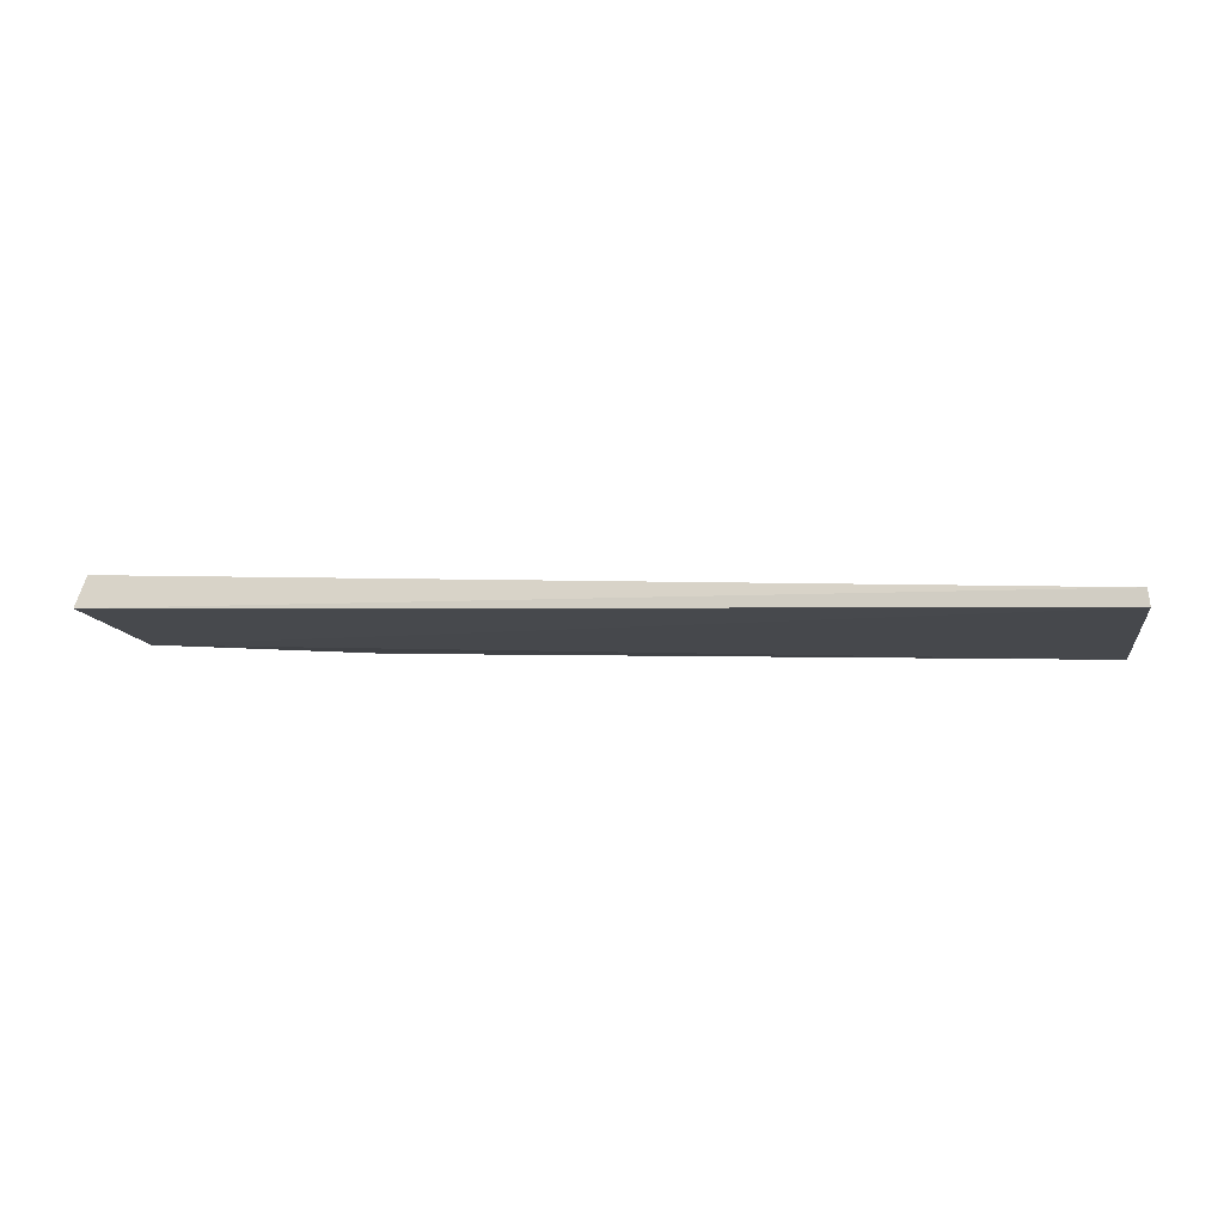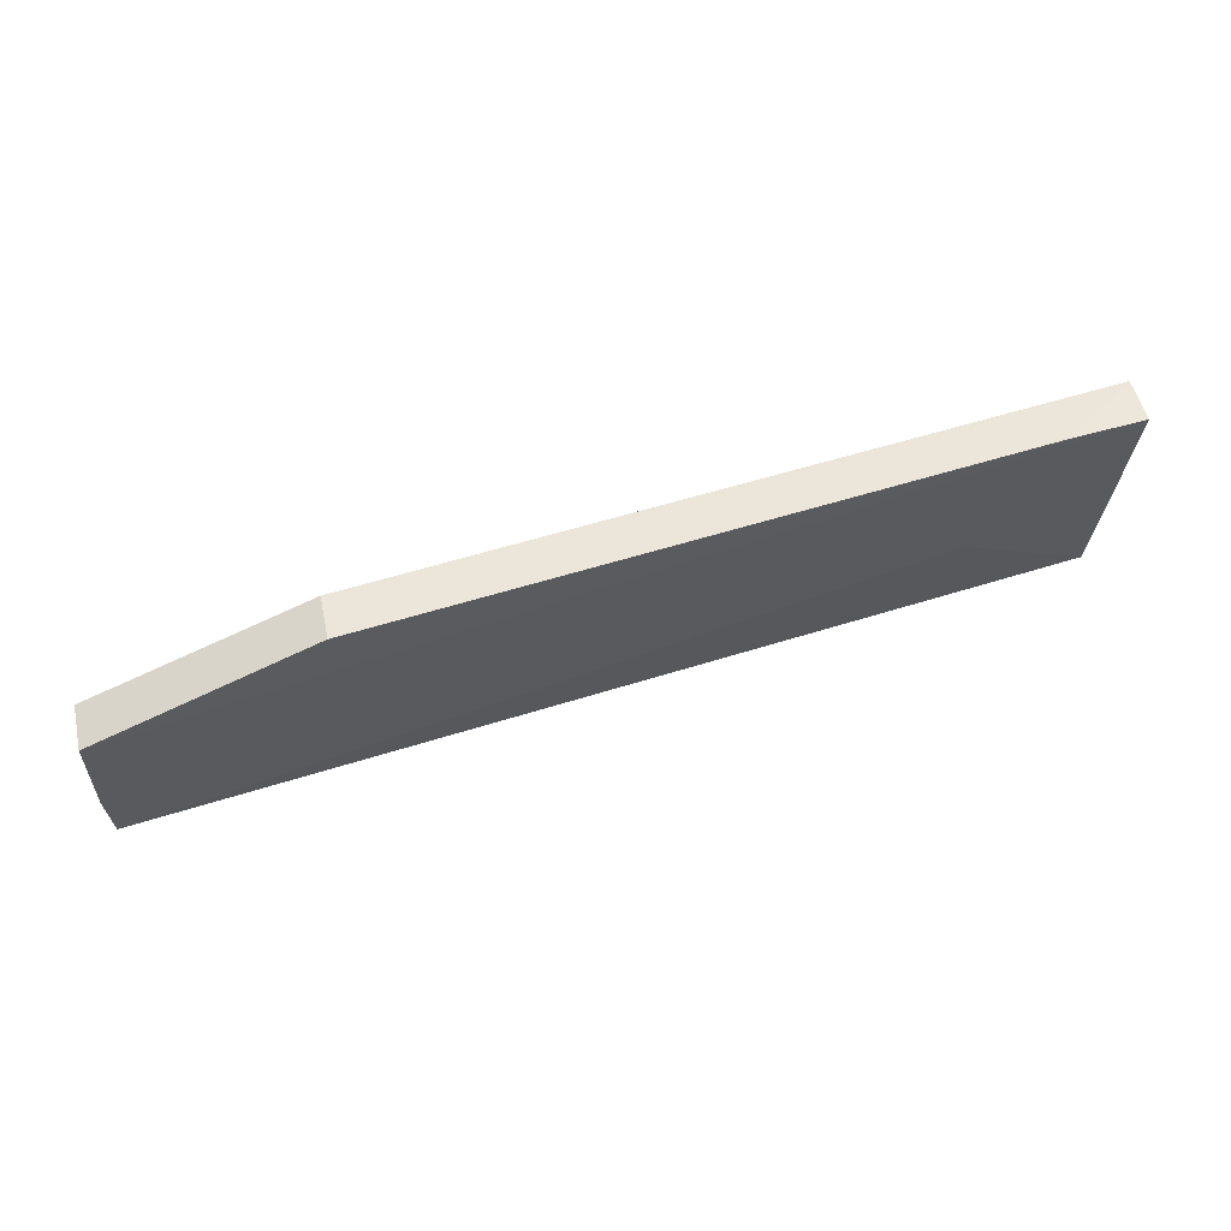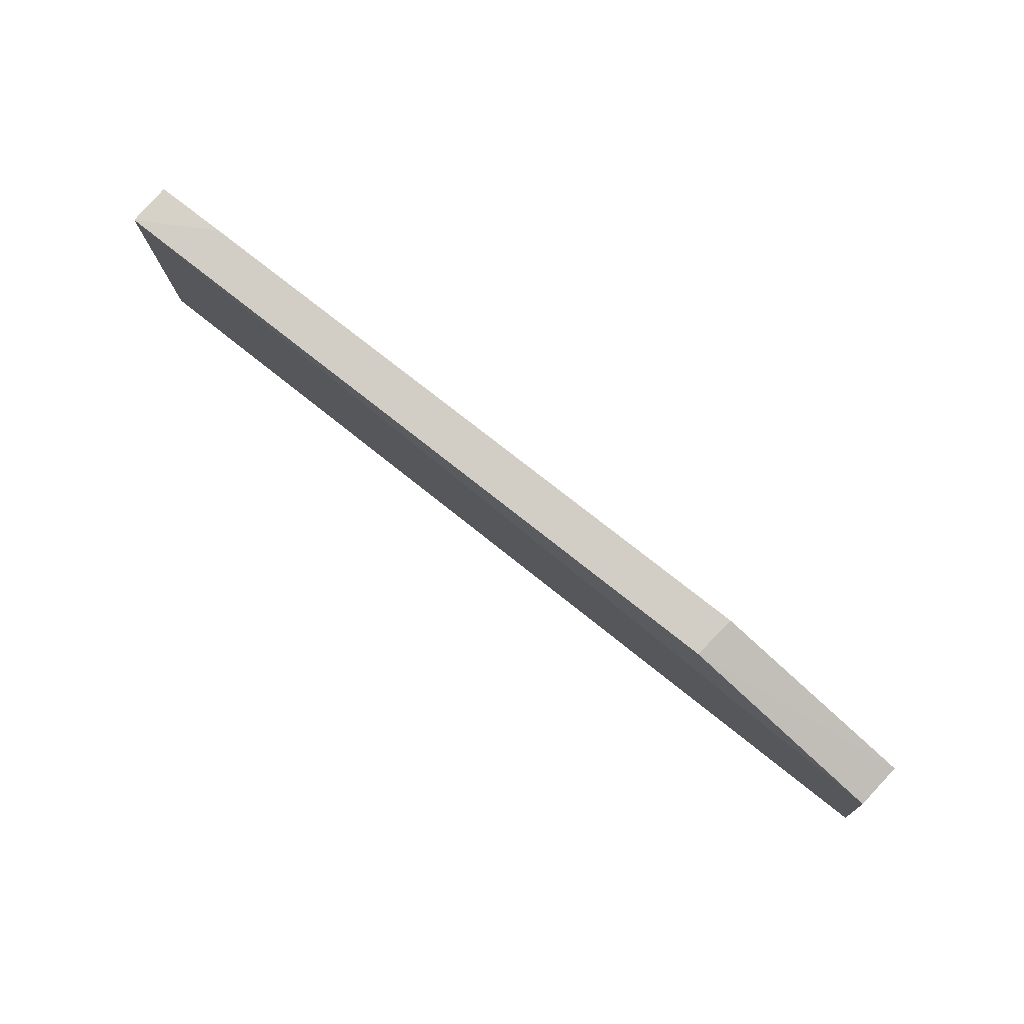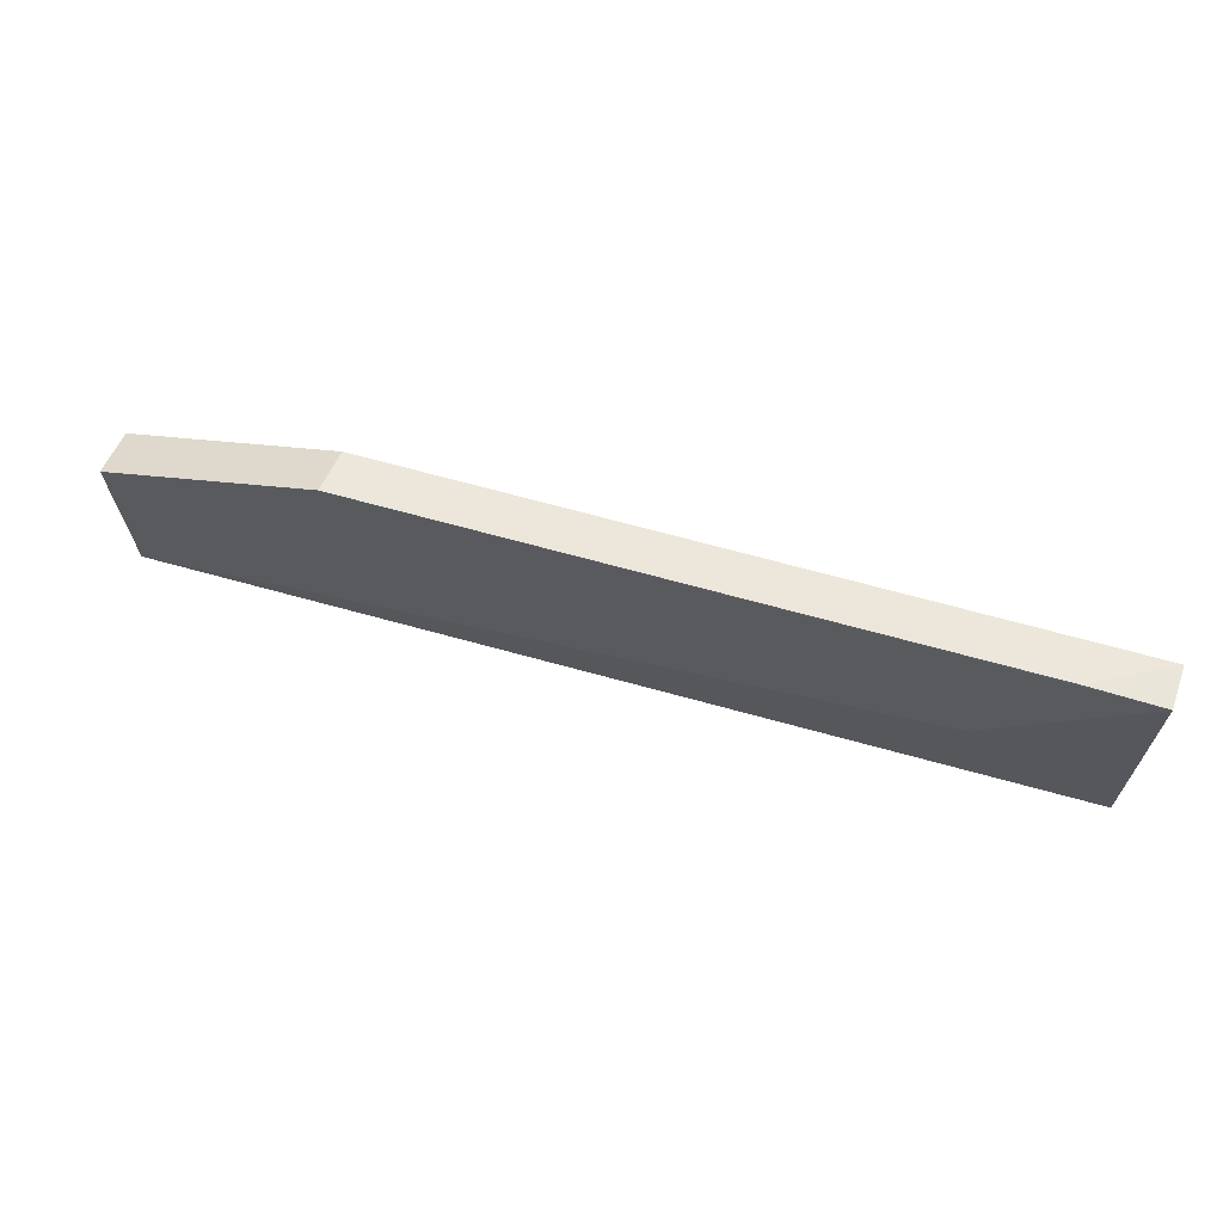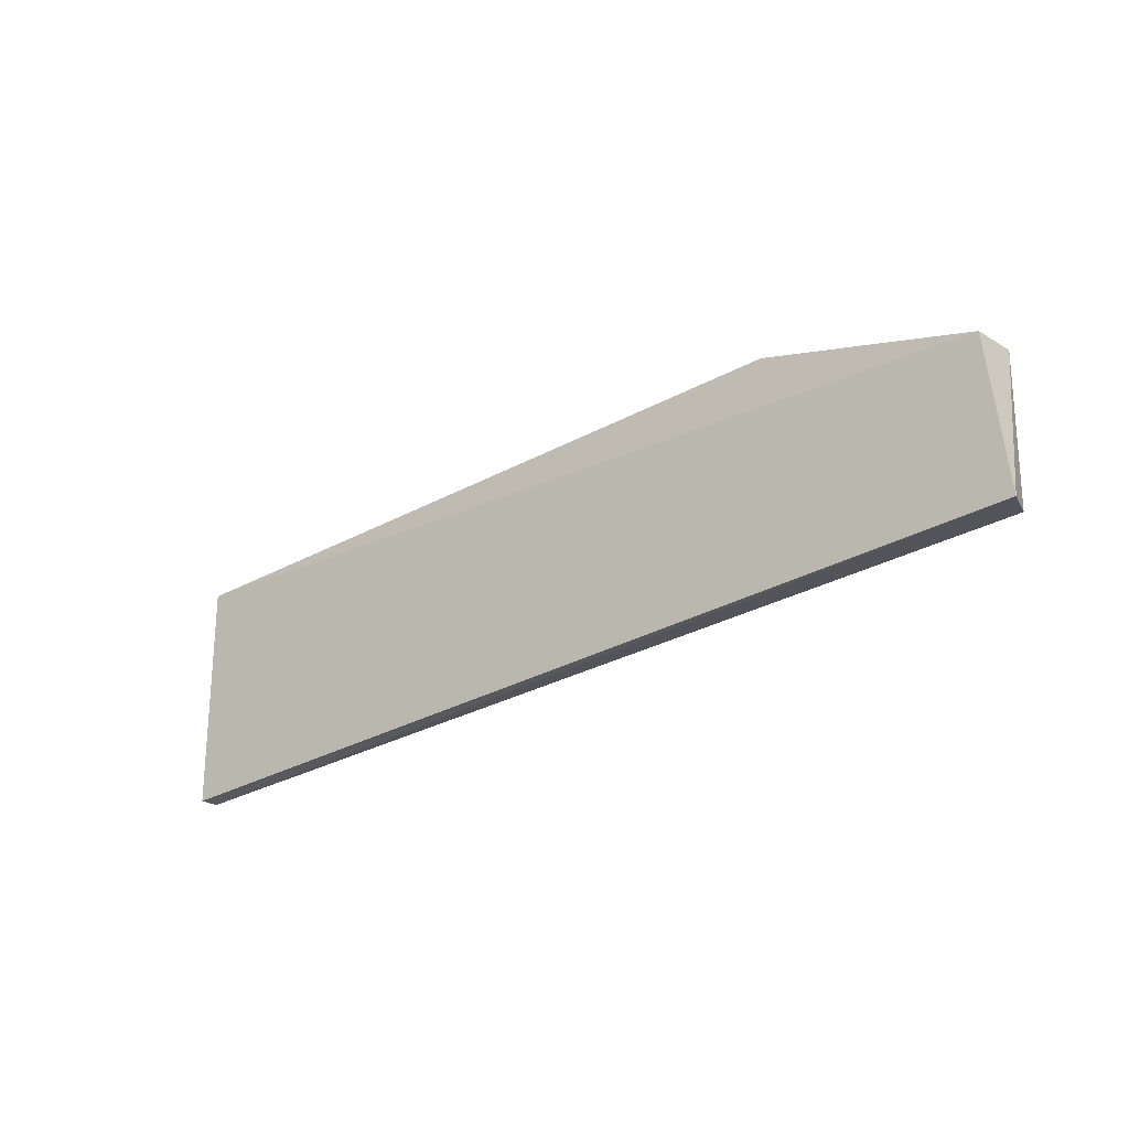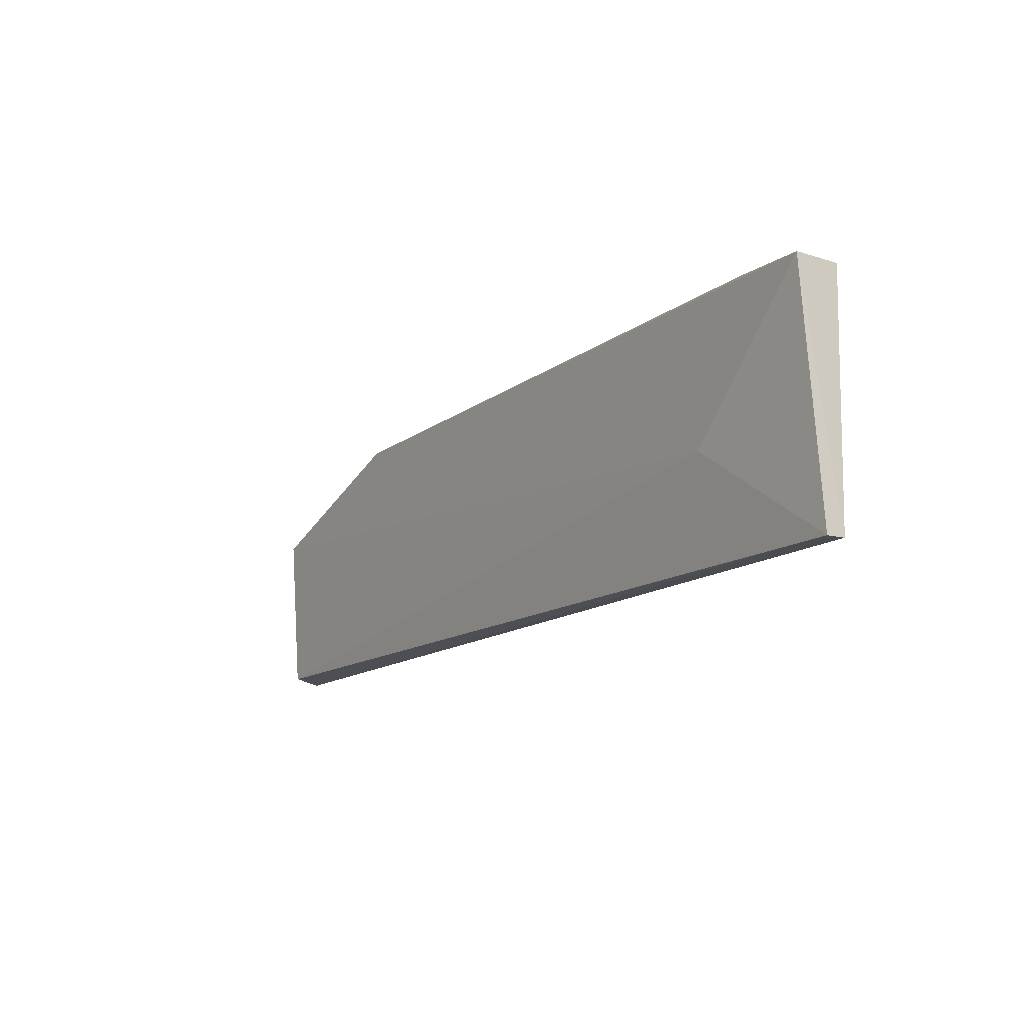
<metadata>
{"format":"obj","ext":"obj","renderer":"f3d","projection":"perspective","resolution":1024,"background":"white","views":[{"elev":-11.0,"azim":8.4,"up":"+Z"},{"elev":57.9,"azim":-15.9,"up":"+Y"},{"elev":77.0,"azim":-139.8,"up":"+Y"},{"elev":60.9,"azim":18.5,"up":"+Y"},{"elev":-29.7,"azim":-139.3,"up":"+Y"},{"elev":-14.9,"azim":58.3,"up":"+Y"}]}
</metadata>
<code>
v 0.2098 -0.4985 0.004541
v 0.2103 -0.4985 0.0009332
v 0.2108 -0.4469 0.009552
v 0.05893 -0.4467 0.01475
v 0.01168 -0.497 0.006714
v 0.01387 -0.4962 0.0133
v 0.211 -0.4472 0.0002814
v 0.1799 -0.4762 0.009011
v 0.01365 -0.4617 0.01558
v 0.01411 -0.4627 0.005665
v 0.1952 -0.4464 0.01003
v 0.05963 -0.4475 0.005314
f 1 2 3
f 5 2 1
f 6 5 1
f 7 3 2
f 8 6 1
f 8 1 3
f 9 5 6
f 9 6 8
f 9 8 3
f 9 3 4
f 10 7 2
f 10 2 5
f 10 5 9
f 11 4 3
f 11 3 7
f 12 7 10
f 12 11 7
f 12 4 11
f 12 10 9
f 12 9 4

</code>
